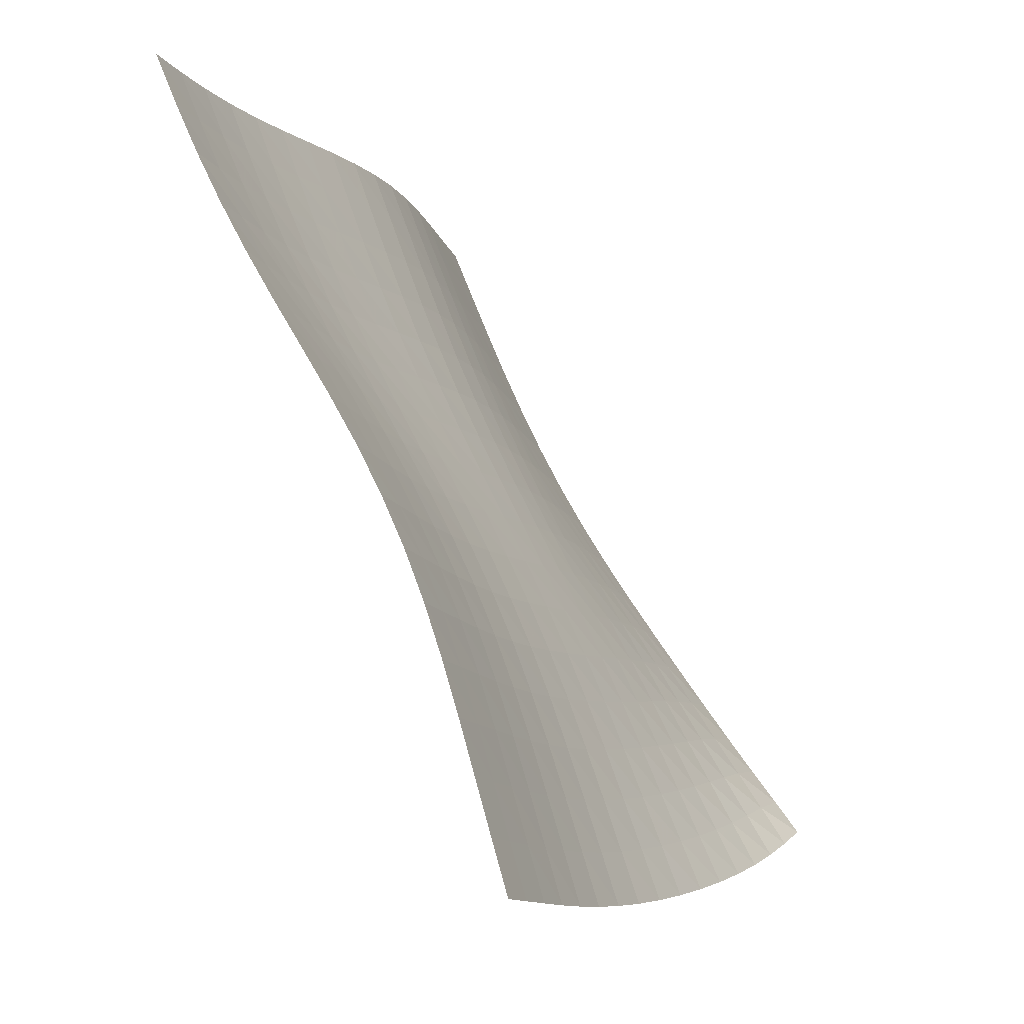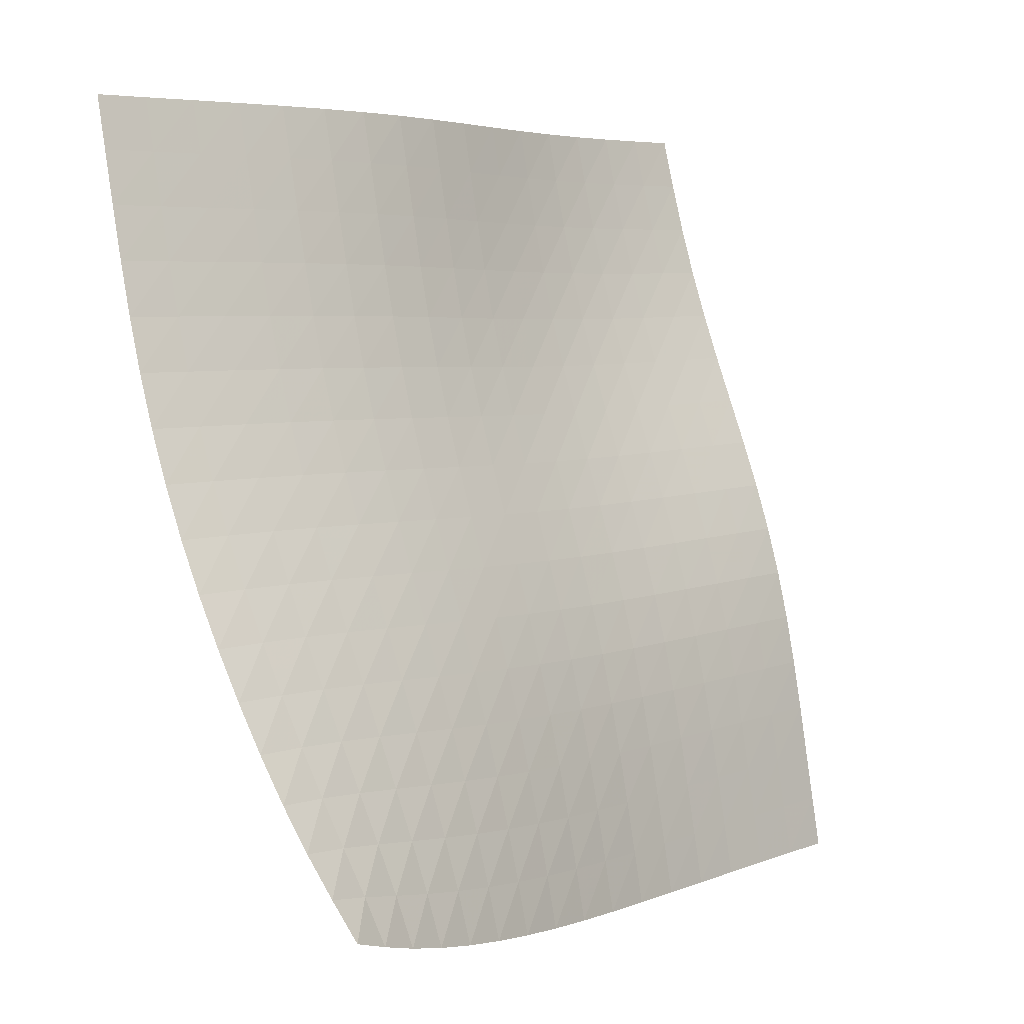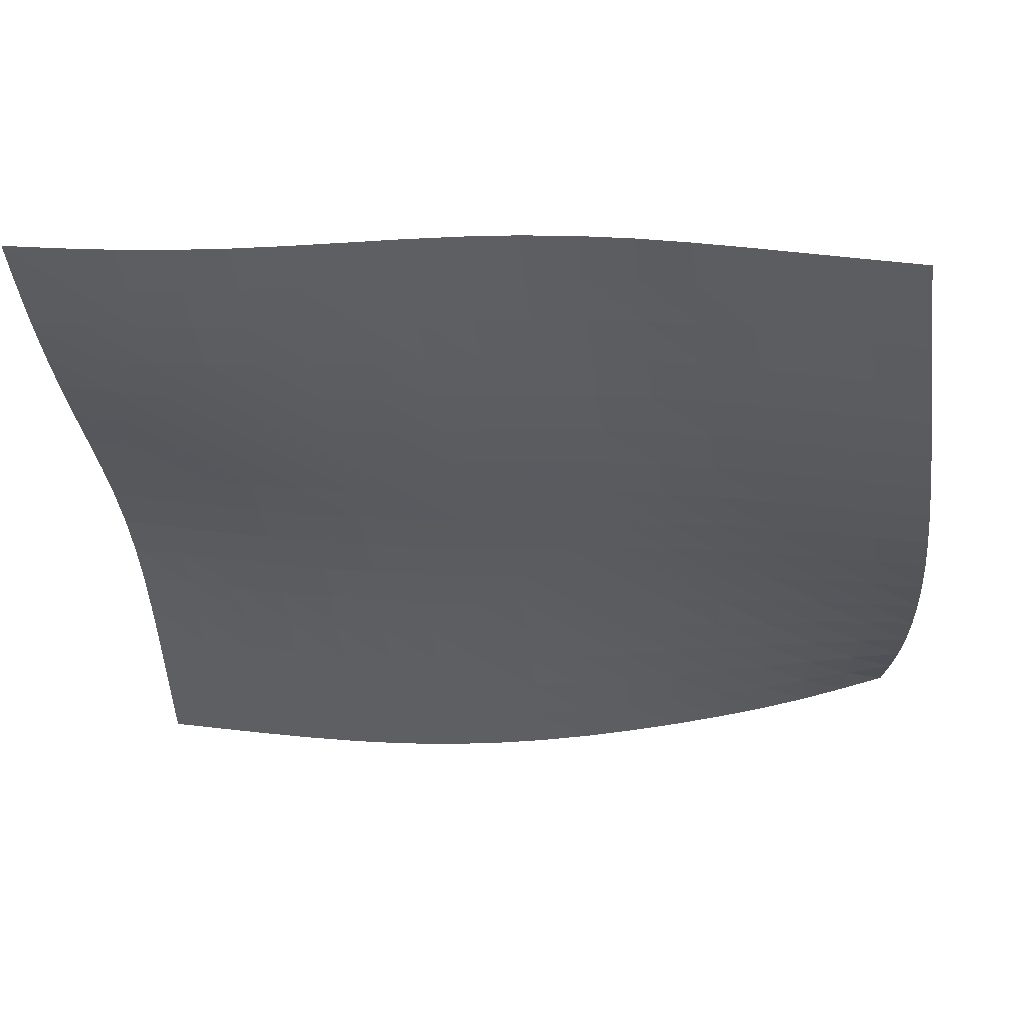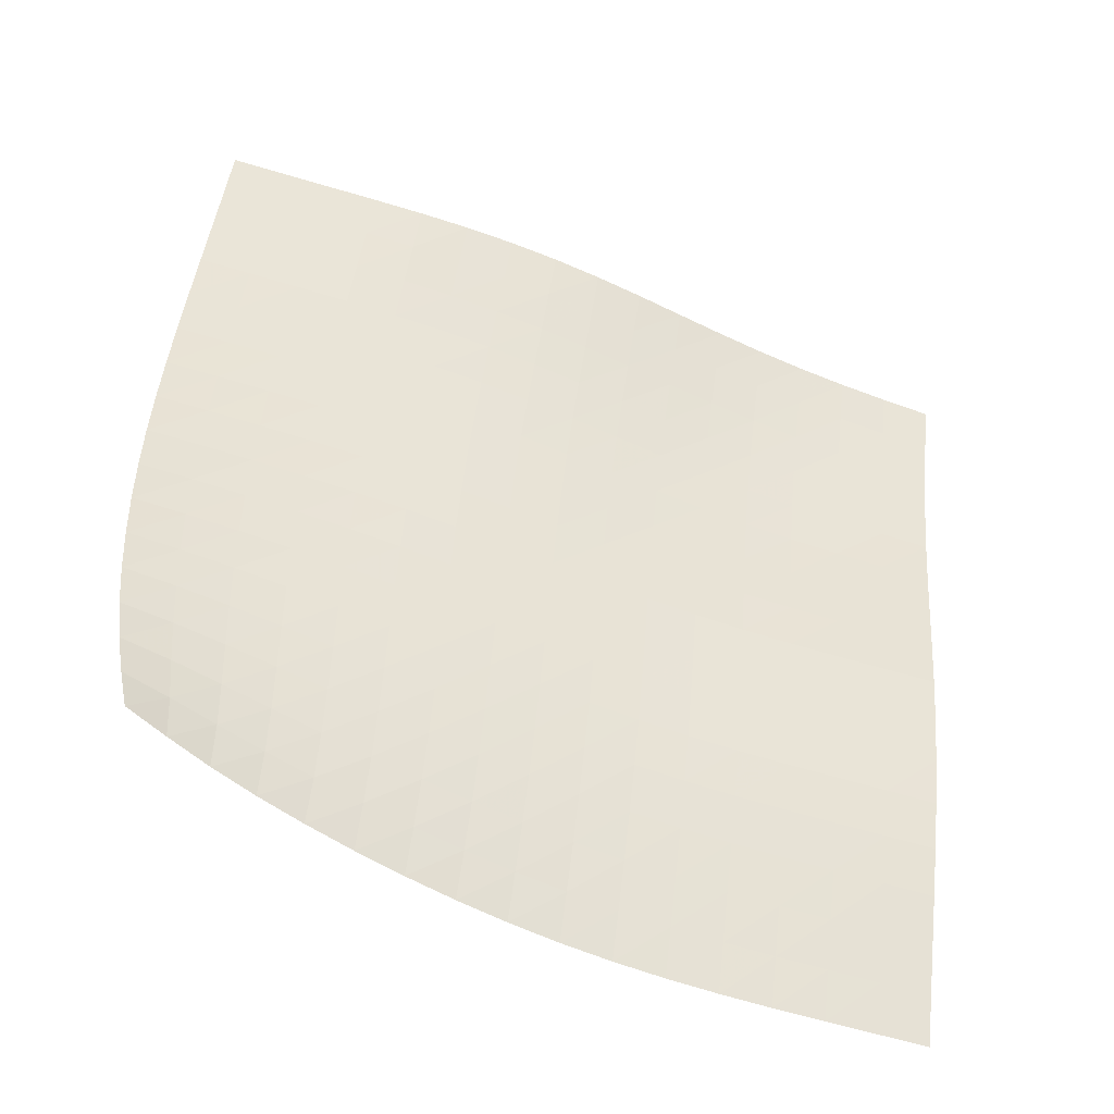
<metadata>
{"format":"obj","ext":"obj","renderer":"f3d","projection":"perspective","resolution":1024,"background":"white","views":[{"elev":77.2,"azim":85.5,"up":"+Z"},{"elev":9.0,"azim":151.0,"up":"+Z"},{"elev":35.9,"azim":26.8,"up":"+Z"},{"elev":66.8,"azim":-170.8,"up":"+Y"}]}
</metadata>
<code>
v -6.497 0.001612 6.497
v -4.943 -5.122 17.91
v -17.91 -5.122 4.943
v -17.11 -9.13 17.11
v -17.13 -4.883 4.95
v -16.35 -4.639 4.956
v -15.57 -4.386 4.964
v -14.79 -4.118 4.979
v -14.01 -3.828 5.004
v -13.24 -3.513 5.044
v -12.49 -3.175 5.102
v -11.75 -2.816 5.178
v -11.02 -2.444 5.275
v -10.31 -2.066 5.392
v -9.614 -1.692 5.528
v -8.936 -1.325 5.683
v -8.282 -0.971 5.857
v -7.656 -0.6295 6.053
v -7.064 -0.3033 6.269
v -6.269 -0.3033 7.064
v -6.053 -0.6295 7.656
v -5.857 -0.971 8.282
v -5.683 -1.325 8.936
v -5.528 -1.692 9.614
v -5.392 -2.066 10.31
v -5.275 -2.444 11.02
v -5.178 -2.816 11.75
v -5.102 -3.175 12.49
v -5.044 -3.513 13.24
v -5.004 -3.828 14.01
v -4.979 -4.118 14.79
v -4.964 -4.386 15.57
v -4.956 -4.639 16.35
v -4.95 -4.883 17.13
v -5.738 -5.277 17.87
v -6.53 -5.428 17.83
v -7.32 -5.579 17.79
v -8.106 -5.739 17.75
v -8.883 -5.92 17.71
v -9.651 -6.134 17.66
v -10.41 -6.387 17.6
v -11.15 -6.679 17.54
v -11.88 -7.002 17.48
v -12.6 -7.343 17.41
v -13.33 -7.688 17.35
v -14.06 -8.022 17.29
v -14.81 -8.336 17.23
v -15.57 -8.623 17.19
v -16.34 -8.886 17.15
v -17.15 -8.886 16.34
v -17.19 -8.623 15.57
v -17.23 -8.336 14.81
v -17.29 -8.022 14.06
v -17.35 -7.688 13.33
v -17.41 -7.343 12.6
v -17.48 -7.002 11.88
v -17.54 -6.679 11.15
v -17.6 -6.387 10.41
v -17.66 -6.134 9.651
v -17.71 -5.92 8.883
v -17.75 -5.739 8.106
v -17.79 -5.579 7.32
v -17.83 -5.428 6.53
v -17.87 -5.277 5.738
v -6.918 -0.6274 6.918
v -7.559 -0.9481 6.749
v -8.216 -1.273 6.584
v -8.89 -1.606 6.43
v -9.579 -1.949 6.29
v -10.28 -2.302 6.165
v -11 -2.66 6.056
v -11.72 -3.017 5.964
v -12.46 -3.363 5.89
v -13.21 -3.691 5.835
v -13.98 -3.998 5.796
v -14.75 -4.282 5.772
v -15.53 -4.546 5.758
v -16.31 -4.796 5.75
v -17.09 -5.038 5.744
v -6.749 -0.9481 7.559
v -7.435 -1.262 7.435
v -8.125 -1.572 7.302
v -8.822 -1.886 7.172
v -9.528 -2.209 7.048
v -10.24 -2.542 6.935
v -10.96 -2.881 6.835
v -11.69 -3.221 6.749
v -12.43 -3.554 6.679
v -13.18 -3.872 6.626
v -13.94 -4.17 6.588
v -14.71 -4.447 6.564
v -15.49 -4.705 6.551
v -16.27 -4.951 6.543
v -17.05 -5.19 6.537
v -6.584 -1.273 8.216
v -7.302 -1.572 8.125
v -8.02 -1.867 8.02
v -8.74 -2.164 7.912
v -9.463 -2.468 7.805
v -10.19 -2.782 7.704
v -10.92 -3.105 7.612
v -11.65 -3.43 7.532
v -12.39 -3.75 7.466
v -13.14 -4.057 7.415
v -13.9 -4.346 7.379
v -14.67 -4.616 7.355
v -15.45 -4.868 7.342
v -16.23 -5.108 7.333
v -17.01 -5.343 7.327
v -6.43 -1.606 8.89
v -7.172 -1.886 8.822
v -7.912 -2.164 8.74
v -8.651 -2.443 8.651
v -9.39 -2.73 8.56
v -10.13 -3.028 8.471
v -10.86 -3.336 8.387
v -11.6 -3.648 8.313
v -12.35 -3.957 8.251
v -13.1 -4.255 8.201
v -13.86 -4.537 8.166
v -14.63 -4.799 8.142
v -15.41 -5.044 8.128
v -16.19 -5.277 8.12
v -16.97 -5.507 8.113
v -6.29 -1.949 9.579
v -7.048 -2.209 9.528
v -7.805 -2.468 9.463
v -8.56 -2.73 9.39
v -9.312 -3.001 9.312
v -10.06 -3.284 9.233
v -10.81 -3.58 9.158
v -11.55 -3.882 9.089
v -12.3 -4.183 9.029
v -13.05 -4.474 8.981
v -13.82 -4.749 8.946
v -14.59 -5.005 8.923
v -15.36 -5.244 8.908
v -16.14 -5.471 8.899
v -16.93 -5.694 8.892
v -6.165 -2.302 10.28
v -6.935 -2.542 10.24
v -7.704 -2.782 10.19
v -8.471 -3.028 10.13
v -9.233 -3.284 10.06
v -9.991 -3.556 9.991
v -10.74 -3.841 9.921
v -11.49 -4.136 9.857
v -12.24 -4.431 9.799
v -13 -4.719 9.752
v -13.76 -4.99 9.717
v -14.53 -5.243 9.693
v -15.31 -5.477 9.678
v -16.09 -5.699 9.668
v -16.88 -5.915 9.66
v -6.056 -2.66 11
v -6.835 -2.881 10.96
v -7.612 -3.105 10.92
v -8.387 -3.336 10.86
v -9.158 -3.58 10.81
v -9.921 -3.841 10.74
v -10.68 -4.12 10.68
v -11.43 -4.41 10.62
v -12.19 -4.703 10.56
v -12.94 -4.99 10.51
v -13.7 -5.262 10.48
v -14.47 -5.514 10.45
v -15.25 -5.746 10.44
v -16.03 -5.964 10.42
v -16.82 -6.175 10.42
v -5.964 -3.017 11.72
v -6.749 -3.221 11.69
v -7.532 -3.43 11.65
v -8.313 -3.648 11.6
v -9.089 -3.882 11.55
v -9.857 -4.136 11.49
v -10.62 -4.41 11.43
v -11.37 -4.699 11.37
v -12.13 -4.993 11.32
v -12.88 -5.282 11.27
v -13.64 -5.558 11.23
v -14.41 -5.813 11.2
v -15.19 -6.047 11.18
v -15.97 -6.264 11.17
v -16.76 -6.472 11.16
v -5.89 -3.363 12.46
v -6.679 -3.554 12.43
v -7.466 -3.75 12.39
v -8.251 -3.957 12.35
v -9.029 -4.183 12.3
v -9.799 -4.431 12.24
v -10.56 -4.703 12.19
v -11.32 -4.993 12.13
v -12.07 -5.291 12.07
v -12.82 -5.587 12.02
v -13.58 -5.869 11.97
v -14.35 -6.13 11.94
v -15.12 -6.37 11.92
v -15.91 -6.59 11.9
v -16.69 -6.798 11.89
v -5.835 -3.691 13.21
v -6.626 -3.872 13.18
v -7.415 -4.057 13.14
v -8.201 -4.255 13.1
v -8.981 -4.474 13.05
v -9.752 -4.719 13
v -10.51 -4.99 12.94
v -11.27 -5.282 12.88
v -12.02 -5.587 12.82
v -12.77 -5.89 12.77
v -13.52 -6.182 12.72
v -14.29 -6.453 12.68
v -15.06 -6.701 12.66
v -15.84 -6.927 12.63
v -16.62 -7.139 12.62
v -5.796 -3.998 13.98
v -6.588 -4.17 13.94
v -7.379 -4.346 13.9
v -8.166 -4.537 13.86
v -8.946 -4.749 13.82
v -9.717 -4.99 13.76
v -10.48 -5.262 13.7
v -11.23 -5.558 13.64
v -11.97 -5.869 13.58
v -12.72 -6.182 13.52
v -13.47 -6.484 13.47
v -14.23 -6.767 13.43
v -15 -7.026 13.4
v -15.78 -7.261 13.37
v -16.56 -7.48 13.35
v -5.772 -4.282 14.75
v -6.564 -4.447 14.71
v -7.355 -4.616 14.67
v -8.142 -4.799 14.63
v -8.923 -5.005 14.59
v -9.693 -5.243 14.53
v -10.45 -5.514 14.47
v -11.2 -5.813 14.41
v -11.94 -6.13 14.35
v -12.68 -6.453 14.29
v -13.43 -6.767 14.23
v -14.18 -7.062 14.18
v -14.95 -7.333 14.15
v -15.72 -7.58 14.11
v -16.5 -7.807 14.09
v -5.758 -4.546 15.53
v -6.551 -4.705 15.49
v -7.342 -4.868 15.45
v -8.128 -5.044 15.41
v -8.908 -5.244 15.36
v -9.678 -5.477 15.31
v -10.44 -5.746 15.25
v -11.18 -6.047 15.19
v -11.92 -6.37 15.12
v -12.66 -6.701 15.06
v -13.4 -7.026 15
v -14.15 -7.333 14.95
v -14.91 -7.616 14.91
v -15.68 -7.875 14.87
v -16.45 -8.112 14.84
v -5.75 -4.796 16.31
v -6.543 -4.951 16.27
v -7.333 -5.108 16.23
v -8.12 -5.277 16.19
v -8.899 -5.471 16.14
v -9.668 -5.699 16.09
v -10.42 -5.964 16.03
v -11.17 -6.264 15.97
v -11.9 -6.59 15.91
v -12.63 -6.927 15.84
v -13.37 -7.261 15.78
v -14.11 -7.58 15.72
v -14.87 -7.875 15.68
v -15.63 -8.144 15.63
v -16.41 -8.391 15.6
v -5.744 -5.038 17.09
v -6.537 -5.19 17.05
v -7.327 -5.343 17.01
v -8.113 -5.507 16.97
v -8.892 -5.694 16.93
v -9.66 -5.915 16.88
v -10.42 -6.175 16.82
v -11.16 -6.472 16.76
v -11.89 -6.798 16.69
v -12.62 -7.139 16.62
v -13.35 -7.48 16.56
v -14.09 -7.807 16.5
v -14.84 -8.112 16.45
v -15.6 -8.391 16.41
v -16.37 -8.646 16.37
f 289 49 4
f 289 4 50
f 5 79 64
f 5 64 3
f 79 94 63
f 79 63 64
f 94 109 62
f 94 62 63
f 109 124 61
f 109 61 62
f 124 139 60
f 124 60 61
f 139 154 59
f 139 59 60
f 154 169 58
f 154 58 59
f 169 184 57
f 169 57 58
f 184 199 56
f 184 56 57
f 199 214 55
f 199 55 56
f 214 229 54
f 214 54 55
f 229 244 53
f 229 53 54
f 244 259 52
f 244 52 53
f 259 274 51
f 259 51 52
f 274 289 50
f 274 50 51
f 1 20 65
f 1 65 19
f 19 65 66
f 19 66 18
f 18 66 67
f 18 67 17
f 17 67 68
f 17 68 16
f 16 68 69
f 16 69 15
f 15 69 70
f 15 70 14
f 14 70 71
f 14 71 13
f 13 71 72
f 13 72 12
f 12 72 73
f 12 73 11
f 11 73 74
f 11 74 10
f 10 74 75
f 10 75 9
f 9 75 76
f 9 76 8
f 8 76 77
f 8 77 7
f 7 77 78
f 7 78 6
f 6 78 79
f 6 79 5
f 20 21 80
f 20 80 65
f 65 80 81
f 65 81 66
f 66 81 82
f 66 82 67
f 67 82 83
f 67 83 68
f 68 83 84
f 68 84 69
f 69 84 85
f 69 85 70
f 70 85 86
f 70 86 71
f 71 86 87
f 71 87 72
f 72 87 88
f 72 88 73
f 73 88 89
f 73 89 74
f 74 89 90
f 74 90 75
f 75 90 91
f 75 91 76
f 76 91 92
f 76 92 77
f 77 92 93
f 77 93 78
f 78 93 94
f 78 94 79
f 21 22 95
f 21 95 80
f 80 95 96
f 80 96 81
f 81 96 97
f 81 97 82
f 82 97 98
f 82 98 83
f 83 98 99
f 83 99 84
f 84 99 100
f 84 100 85
f 85 100 101
f 85 101 86
f 86 101 102
f 86 102 87
f 87 102 103
f 87 103 88
f 88 103 104
f 88 104 89
f 89 104 105
f 89 105 90
f 90 105 106
f 90 106 91
f 91 106 107
f 91 107 92
f 92 107 108
f 92 108 93
f 93 108 109
f 93 109 94
f 22 23 110
f 22 110 95
f 95 110 111
f 95 111 96
f 96 111 112
f 96 112 97
f 97 112 113
f 97 113 98
f 98 113 114
f 98 114 99
f 99 114 115
f 99 115 100
f 100 115 116
f 100 116 101
f 101 116 117
f 101 117 102
f 102 117 118
f 102 118 103
f 103 118 119
f 103 119 104
f 104 119 120
f 104 120 105
f 105 120 121
f 105 121 106
f 106 121 122
f 106 122 107
f 107 122 123
f 107 123 108
f 108 123 124
f 108 124 109
f 23 24 125
f 23 125 110
f 110 125 126
f 110 126 111
f 111 126 127
f 111 127 112
f 112 127 128
f 112 128 113
f 113 128 129
f 113 129 114
f 114 129 130
f 114 130 115
f 115 130 131
f 115 131 116
f 116 131 132
f 116 132 117
f 117 132 133
f 117 133 118
f 118 133 134
f 118 134 119
f 119 134 135
f 119 135 120
f 120 135 136
f 120 136 121
f 121 136 137
f 121 137 122
f 122 137 138
f 122 138 123
f 123 138 139
f 123 139 124
f 24 25 140
f 24 140 125
f 125 140 141
f 125 141 126
f 126 141 142
f 126 142 127
f 127 142 143
f 127 143 128
f 128 143 144
f 128 144 129
f 129 144 145
f 129 145 130
f 130 145 146
f 130 146 131
f 131 146 147
f 131 147 132
f 132 147 148
f 132 148 133
f 133 148 149
f 133 149 134
f 134 149 150
f 134 150 135
f 135 150 151
f 135 151 136
f 136 151 152
f 136 152 137
f 137 152 153
f 137 153 138
f 138 153 154
f 138 154 139
f 25 26 155
f 25 155 140
f 140 155 156
f 140 156 141
f 141 156 157
f 141 157 142
f 142 157 158
f 142 158 143
f 143 158 159
f 143 159 144
f 144 159 160
f 144 160 145
f 145 160 161
f 145 161 146
f 146 161 162
f 146 162 147
f 147 162 163
f 147 163 148
f 148 163 164
f 148 164 149
f 149 164 165
f 149 165 150
f 150 165 166
f 150 166 151
f 151 166 167
f 151 167 152
f 152 167 168
f 152 168 153
f 153 168 169
f 153 169 154
f 26 27 170
f 26 170 155
f 155 170 171
f 155 171 156
f 156 171 172
f 156 172 157
f 157 172 173
f 157 173 158
f 158 173 174
f 158 174 159
f 159 174 175
f 159 175 160
f 160 175 176
f 160 176 161
f 161 176 177
f 161 177 162
f 162 177 178
f 162 178 163
f 163 178 179
f 163 179 164
f 164 179 180
f 164 180 165
f 165 180 181
f 165 181 166
f 166 181 182
f 166 182 167
f 167 182 183
f 167 183 168
f 168 183 184
f 168 184 169
f 27 28 185
f 27 185 170
f 170 185 186
f 170 186 171
f 171 186 187
f 171 187 172
f 172 187 188
f 172 188 173
f 173 188 189
f 173 189 174
f 174 189 190
f 174 190 175
f 175 190 191
f 175 191 176
f 176 191 192
f 176 192 177
f 177 192 193
f 177 193 178
f 178 193 194
f 178 194 179
f 179 194 195
f 179 195 180
f 180 195 196
f 180 196 181
f 181 196 197
f 181 197 182
f 182 197 198
f 182 198 183
f 183 198 199
f 183 199 184
f 28 29 200
f 28 200 185
f 185 200 201
f 185 201 186
f 186 201 202
f 186 202 187
f 187 202 203
f 187 203 188
f 188 203 204
f 188 204 189
f 189 204 205
f 189 205 190
f 190 205 206
f 190 206 191
f 191 206 207
f 191 207 192
f 192 207 208
f 192 208 193
f 193 208 209
f 193 209 194
f 194 209 210
f 194 210 195
f 195 210 211
f 195 211 196
f 196 211 212
f 196 212 197
f 197 212 213
f 197 213 198
f 198 213 214
f 198 214 199
f 29 30 215
f 29 215 200
f 200 215 216
f 200 216 201
f 201 216 217
f 201 217 202
f 202 217 218
f 202 218 203
f 203 218 219
f 203 219 204
f 204 219 220
f 204 220 205
f 205 220 221
f 205 221 206
f 206 221 222
f 206 222 207
f 207 222 223
f 207 223 208
f 208 223 224
f 208 224 209
f 209 224 225
f 209 225 210
f 210 225 226
f 210 226 211
f 211 226 227
f 211 227 212
f 212 227 228
f 212 228 213
f 213 228 229
f 213 229 214
f 30 31 230
f 30 230 215
f 215 230 231
f 215 231 216
f 216 231 232
f 216 232 217
f 217 232 233
f 217 233 218
f 218 233 234
f 218 234 219
f 219 234 235
f 219 235 220
f 220 235 236
f 220 236 221
f 221 236 237
f 221 237 222
f 222 237 238
f 222 238 223
f 223 238 239
f 223 239 224
f 224 239 240
f 224 240 225
f 225 240 241
f 225 241 226
f 226 241 242
f 226 242 227
f 227 242 243
f 227 243 228
f 228 243 244
f 228 244 229
f 31 32 245
f 31 245 230
f 230 245 246
f 230 246 231
f 231 246 247
f 231 247 232
f 232 247 248
f 232 248 233
f 233 248 249
f 233 249 234
f 234 249 250
f 234 250 235
f 235 250 251
f 235 251 236
f 236 251 252
f 236 252 237
f 237 252 253
f 237 253 238
f 238 253 254
f 238 254 239
f 239 254 255
f 239 255 240
f 240 255 256
f 240 256 241
f 241 256 257
f 241 257 242
f 242 257 258
f 242 258 243
f 243 258 259
f 243 259 244
f 32 33 260
f 32 260 245
f 245 260 261
f 245 261 246
f 246 261 262
f 246 262 247
f 247 262 263
f 247 263 248
f 248 263 264
f 248 264 249
f 249 264 265
f 249 265 250
f 250 265 266
f 250 266 251
f 251 266 267
f 251 267 252
f 252 267 268
f 252 268 253
f 253 268 269
f 253 269 254
f 254 269 270
f 254 270 255
f 255 270 271
f 255 271 256
f 256 271 272
f 256 272 257
f 257 272 273
f 257 273 258
f 258 273 274
f 258 274 259
f 33 34 275
f 33 275 260
f 260 275 276
f 260 276 261
f 261 276 277
f 261 277 262
f 262 277 278
f 262 278 263
f 263 278 279
f 263 279 264
f 264 279 280
f 264 280 265
f 265 280 281
f 265 281 266
f 266 281 282
f 266 282 267
f 267 282 283
f 267 283 268
f 268 283 284
f 268 284 269
f 269 284 285
f 269 285 270
f 270 285 286
f 270 286 271
f 271 286 287
f 271 287 272
f 272 287 288
f 272 288 273
f 273 288 289
f 273 289 274
f 34 2 35
f 34 35 275
f 275 35 36
f 275 36 276
f 276 36 37
f 276 37 277
f 277 37 38
f 277 38 278
f 278 38 39
f 278 39 279
f 279 39 40
f 279 40 280
f 280 40 41
f 280 41 281
f 281 41 42
f 281 42 282
f 282 42 43
f 282 43 283
f 283 43 44
f 283 44 284
f 284 44 45
f 284 45 285
f 285 45 46
f 285 46 286
f 286 46 47
f 286 47 287
f 287 47 48
f 287 48 288
f 288 48 49
f 288 49 289

</code>
